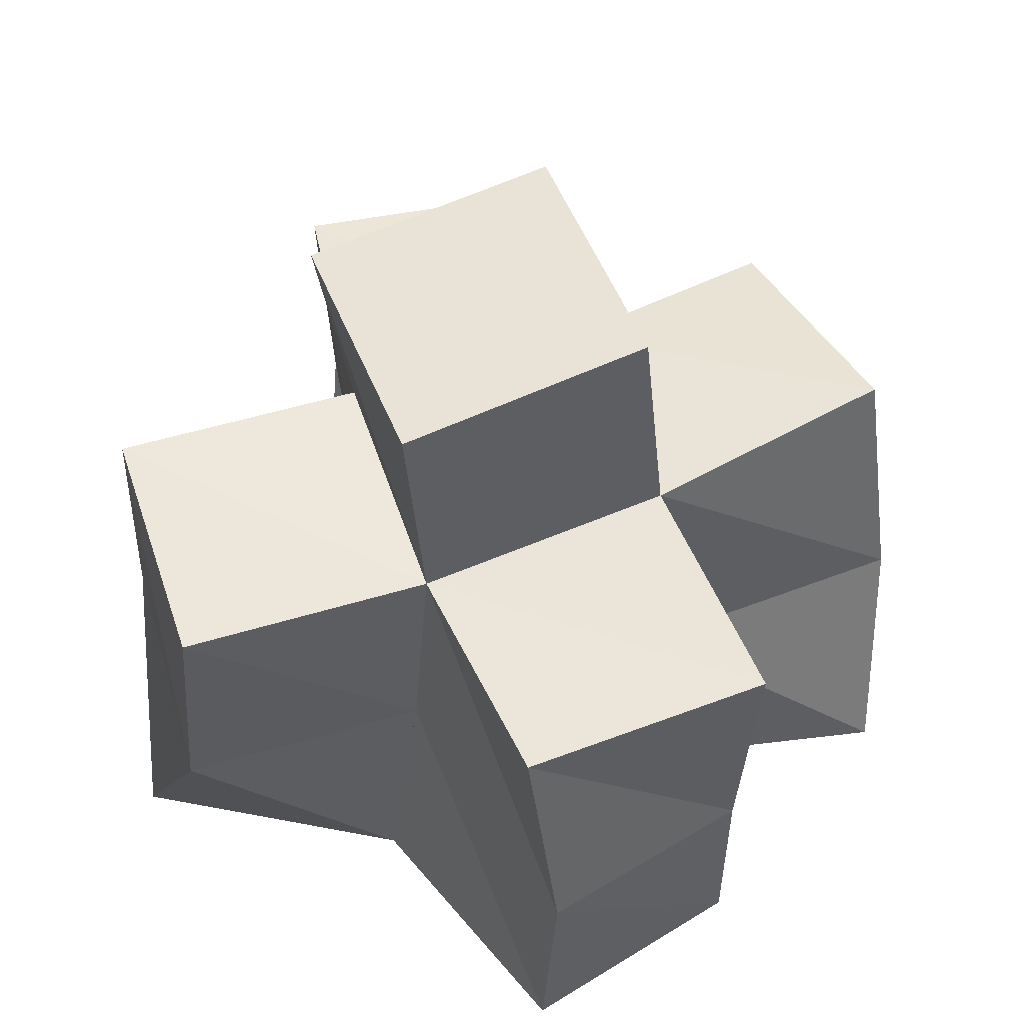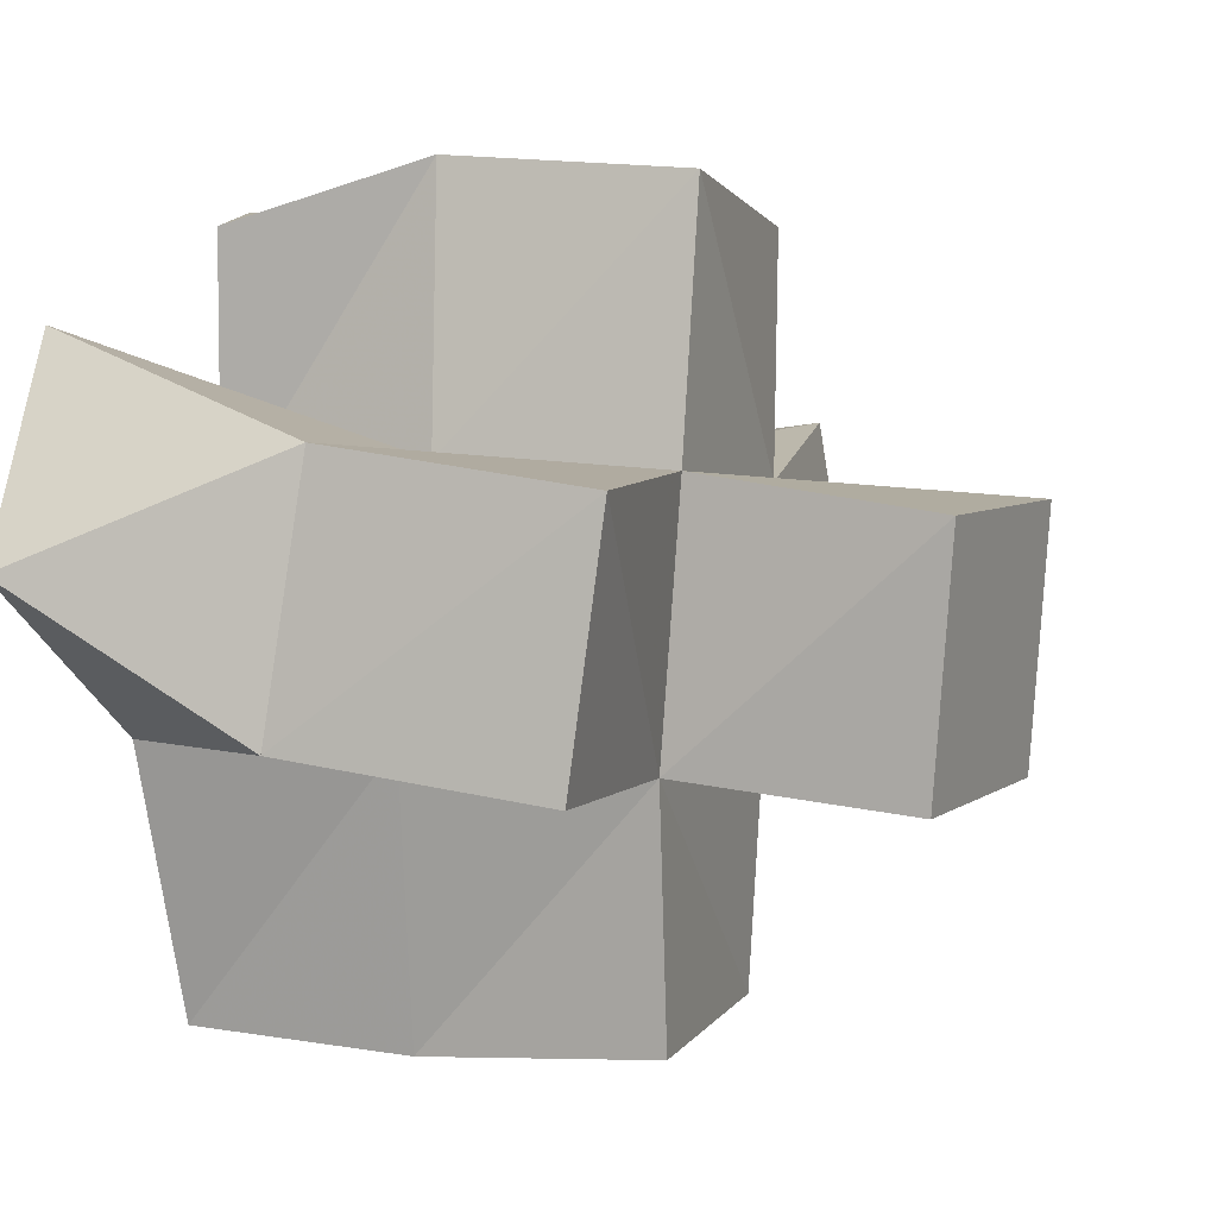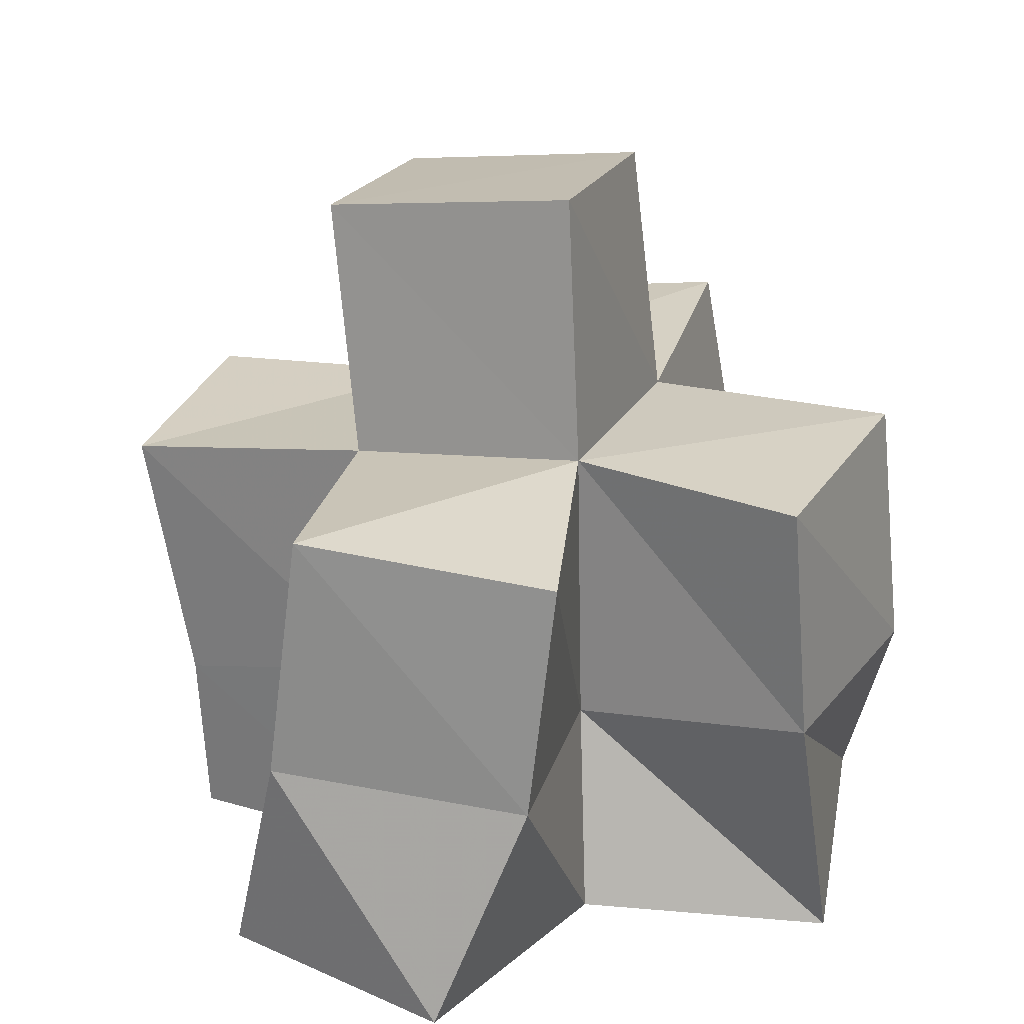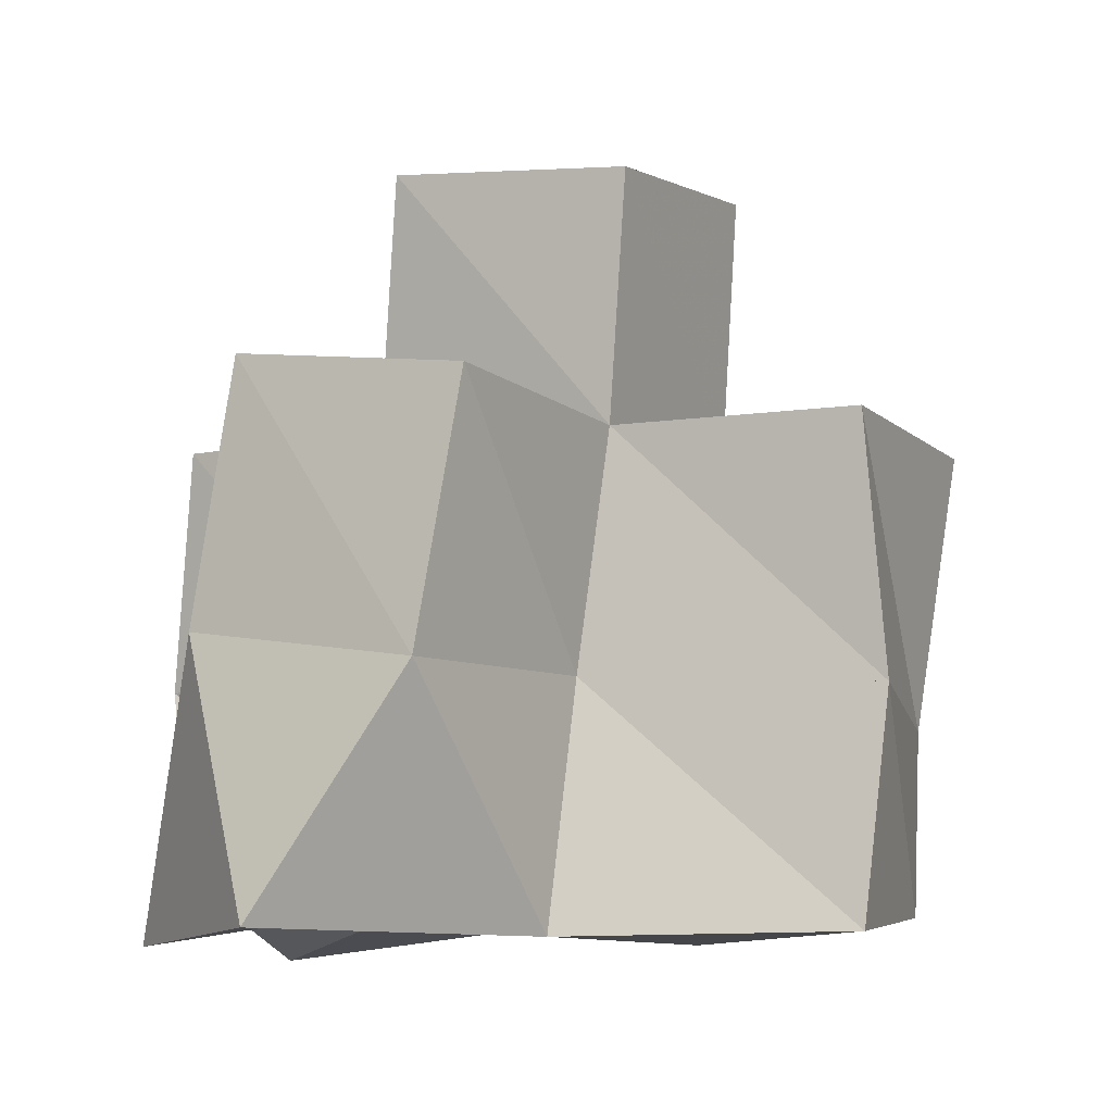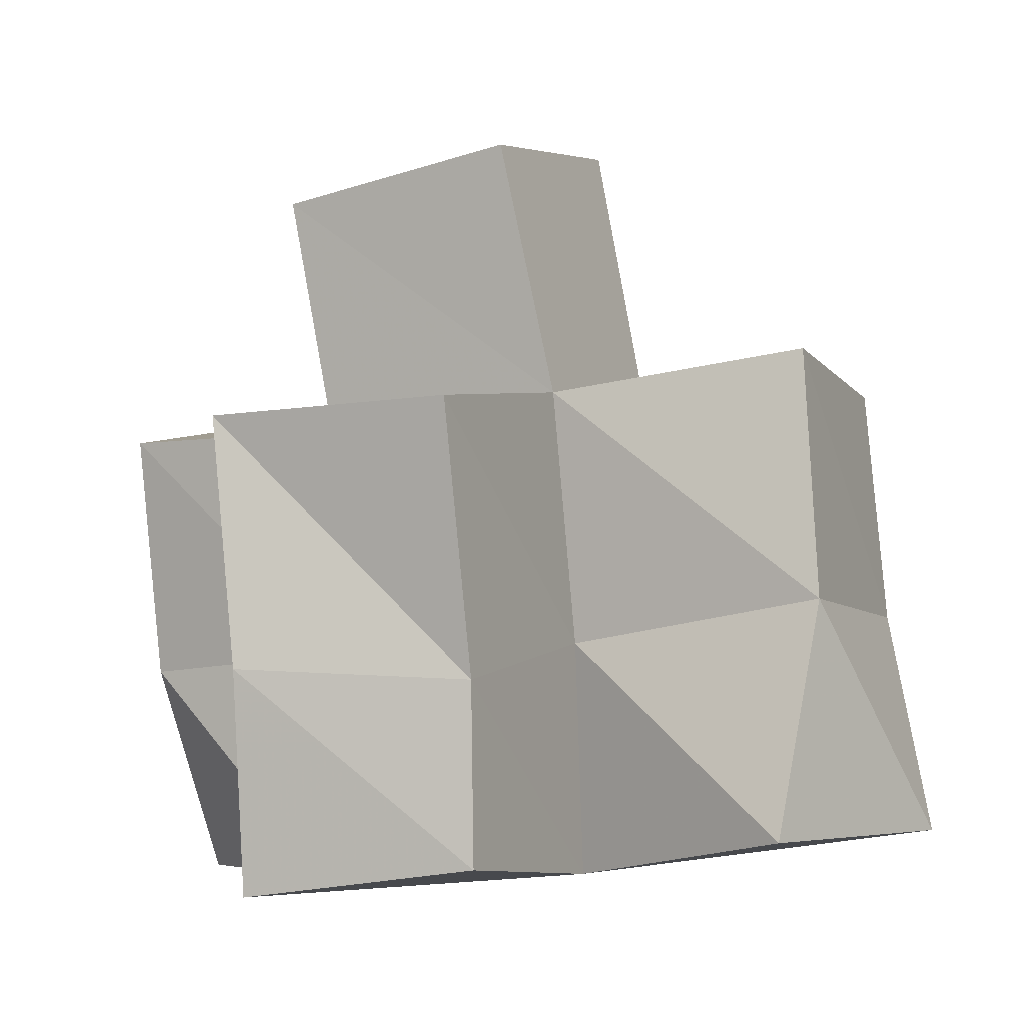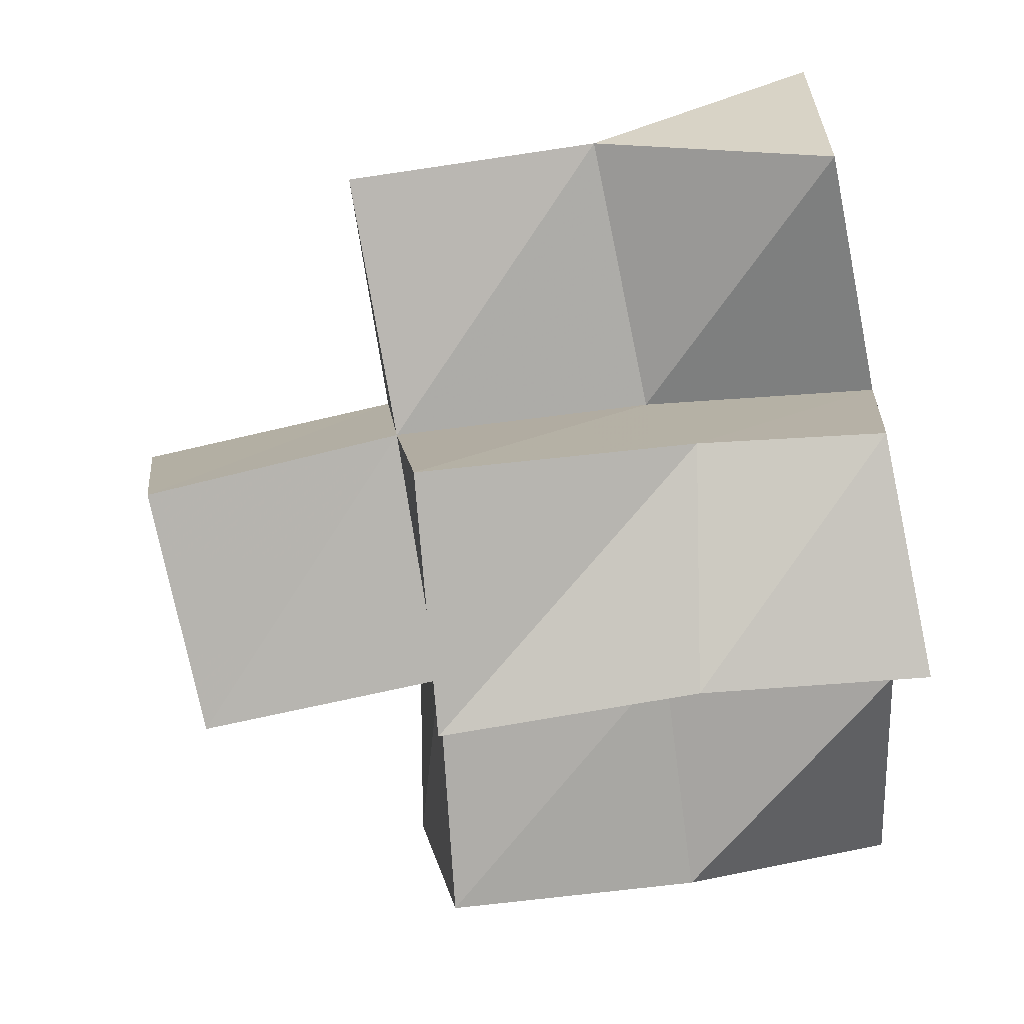
<metadata>
{"format":"obj","ext":"obj","renderer":"f3d","projection":"perspective","resolution":1024,"background":"white","views":[{"elev":46.3,"azim":169.0,"up":"+Y"},{"elev":-5.8,"azim":107.5,"up":"+Z"},{"elev":28.6,"azim":-62.2,"up":"+Y"},{"elev":-12.4,"azim":128.9,"up":"+Y"},{"elev":-4.3,"azim":-143.0,"up":"+Y"},{"elev":-68.2,"azim":-86.7,"up":"+Z"}]}
</metadata>
<code>
v 0.4388 0.1113 0.3878
v 0.4364 0.1574 0.3995
v 0.4901 0.1031 0.3967
v 0.4893 0.1494 0.3931
v 0.4329 0.112 0.4374
v 0.449 0.1553 0.4495
v 0.484 0.1092 0.4451
v 0.4961 0.1487 0.4375
v 0.4827 0.1065 0.3513
v 0.4822 0.1418 0.3498
v 0.5257 0.1005 0.3352
v 0.524 0.1439 0.33
v 0.5501 0.1005 0.386
v 0.5438 0.148 0.3842
v 0.5353 0.1102 0.4267
v 0.5466 0.1552 0.4336
v 0.5087 0.1032 0.4896
v 0.4993 0.156 0.4859
v 0.551 0.116 0.4767
v 0.5459 0.1555 0.4879
v 0.6029 0.1 0.4094
v 0.5931 0.1443 0.3801
v 0.5838 0.1 0.4537
v 0.5979 0.1535 0.4291
v 0.4419 0.2066 0.4036
v 0.4912 0.2 0.3882
v 0.4554 0.2025 0.4521
v 0.5004 0.2045 0.434
v 0.4814 0.1942 0.3405
v 0.5302 0.1927 0.3303
v 0.5414 0.1947 0.3781
v 0.5481 0.2008 0.4295
v 0.4981 0.2051 0.482
v 0.5492 0.2044 0.4809
v 0.591 0.1944 0.371
v 0.5977 0.2032 0.4193
v 0.4979 0.2501 0.3794
v 0.5461 0.2423 0.3706
v 0.5076 0.2566 0.4277
v 0.556 0.2489 0.419
f 1 2 4
f 3 1 4
f 2 6 8
f 4 2 8
f 6 5 7
f 8 6 7
f 5 1 3
f 7 5 3
f 8 7 3
f 4 8 3
f 2 1 5
f 6 2 5
f 9 10 12
f 11 9 12
f 10 4 14
f 12 10 14
f 4 3 13
f 14 4 13
f 3 9 11
f 13 3 11
f 14 13 11
f 12 14 11
f 10 9 3
f 4 10 3
f 7 8 16
f 15 7 16
f 8 18 20
f 16 8 20
f 18 17 19
f 20 18 19
f 17 7 15
f 19 17 15
f 20 19 15
f 16 20 15
f 8 7 17
f 18 8 17
f 13 14 22
f 21 13 22
f 14 16 24
f 22 14 24
f 16 15 23
f 24 16 23
f 15 13 21
f 23 15 21
f 24 23 21
f 22 24 21
f 14 13 15
f 16 14 15
f 2 25 26
f 4 2 26
f 25 27 28
f 26 25 28
f 27 6 8
f 28 27 8
f 6 2 4
f 8 6 4
f 28 8 4
f 26 28 4
f 25 2 6
f 27 25 6
f 10 29 30
f 12 10 30
f 29 26 31
f 30 29 31
f 26 4 14
f 31 26 14
f 4 10 12
f 14 4 12
f 31 14 12
f 30 31 12
f 29 10 4
f 26 29 4
f 8 28 32
f 16 8 32
f 28 33 34
f 32 28 34
f 33 18 20
f 34 33 20
f 18 8 16
f 20 18 16
f 34 20 16
f 32 34 16
f 28 8 18
f 33 28 18
f 14 31 35
f 22 14 35
f 31 32 36
f 35 31 36
f 32 16 24
f 36 32 24
f 16 14 22
f 24 16 22
f 36 24 22
f 35 36 22
f 31 14 16
f 32 31 16
f 4 26 31
f 14 4 31
f 26 28 32
f 31 26 32
f 28 8 16
f 32 28 16
f 8 4 14
f 16 8 14
f 32 16 14
f 31 32 14
f 26 4 8
f 28 26 8
f 26 37 38
f 31 26 38
f 37 39 40
f 38 37 40
f 39 28 32
f 40 39 32
f 28 26 31
f 32 28 31
f 40 32 31
f 38 40 31
f 37 26 28
f 39 37 28

</code>
